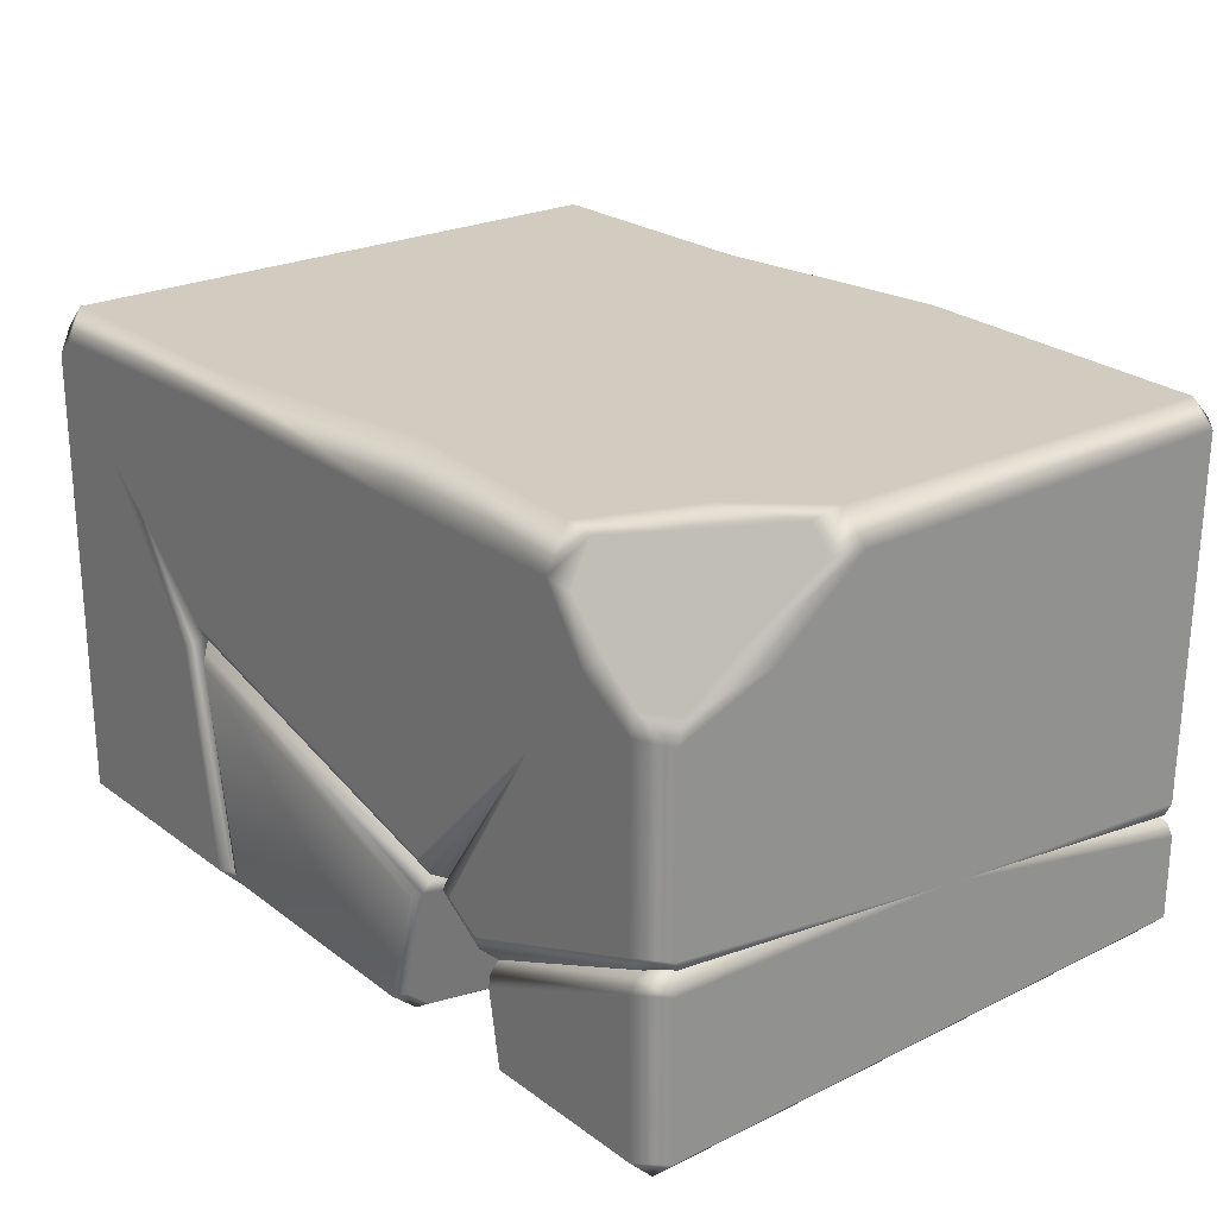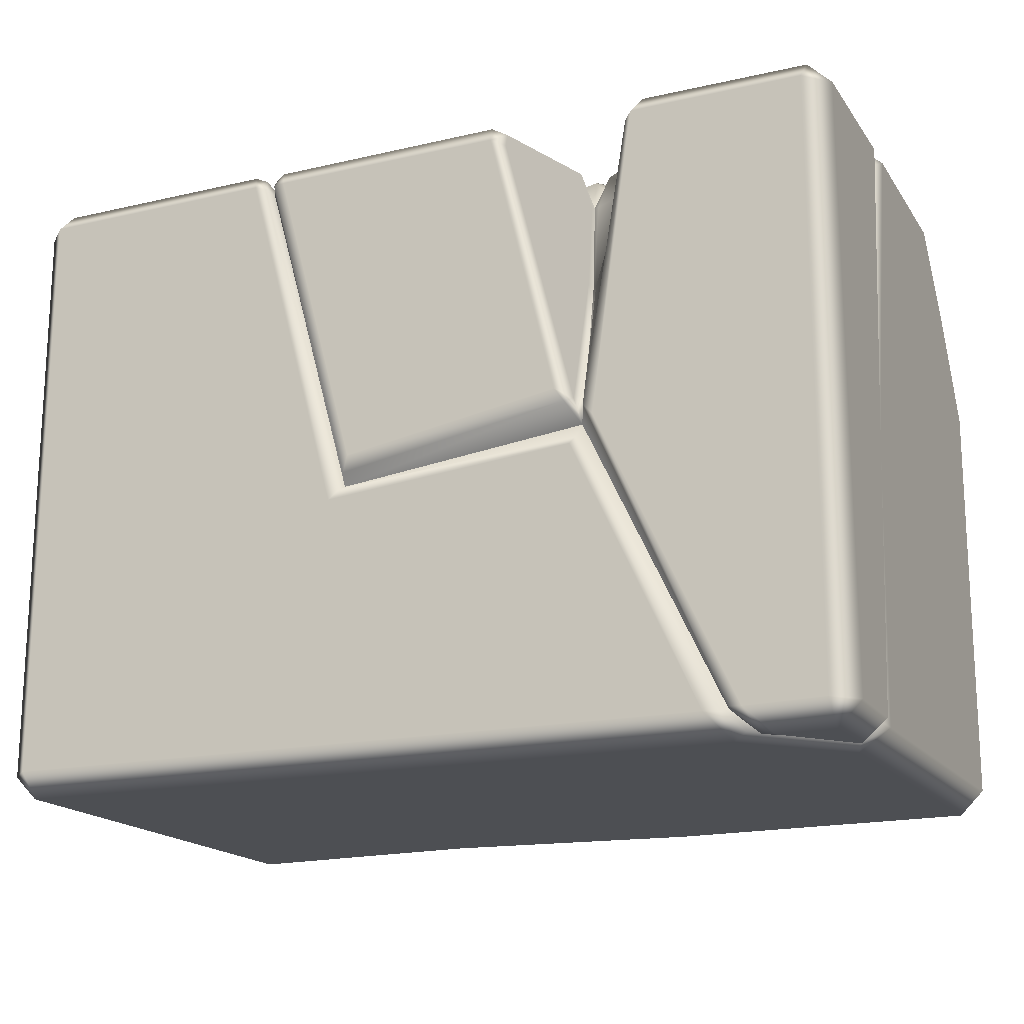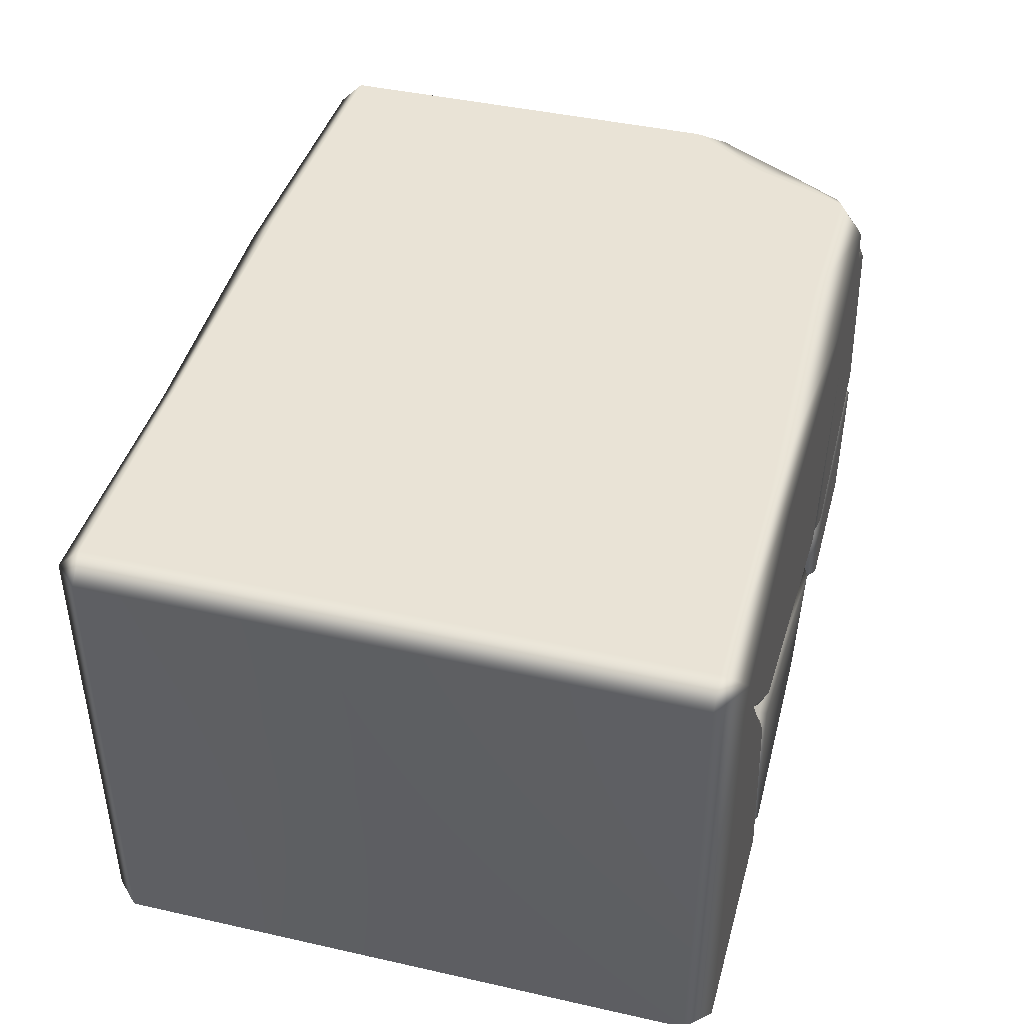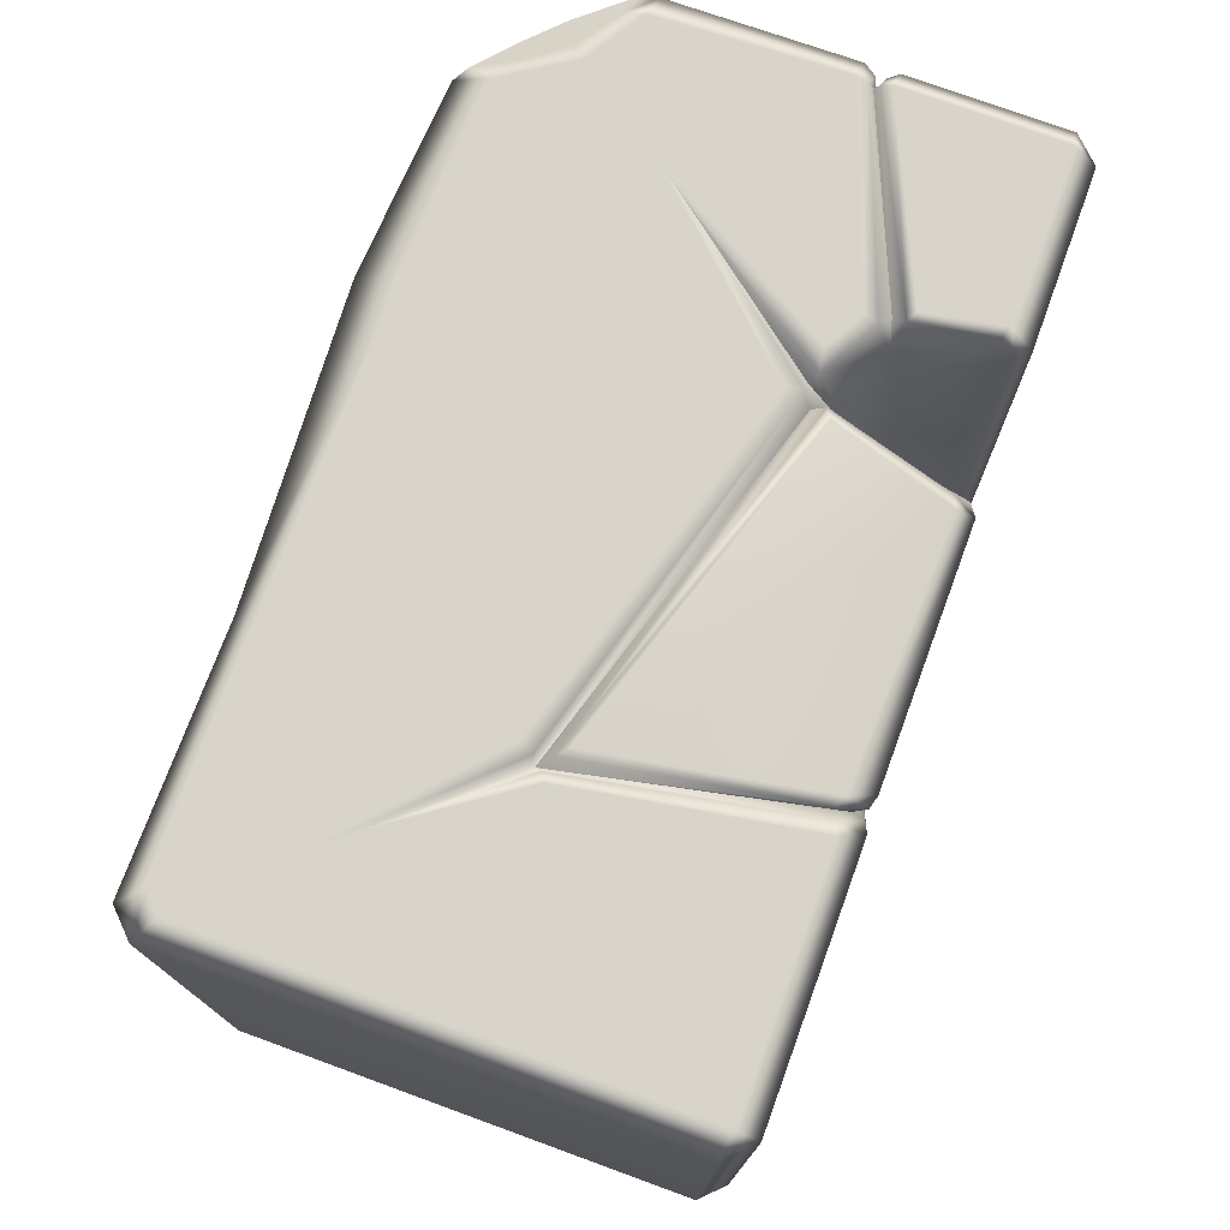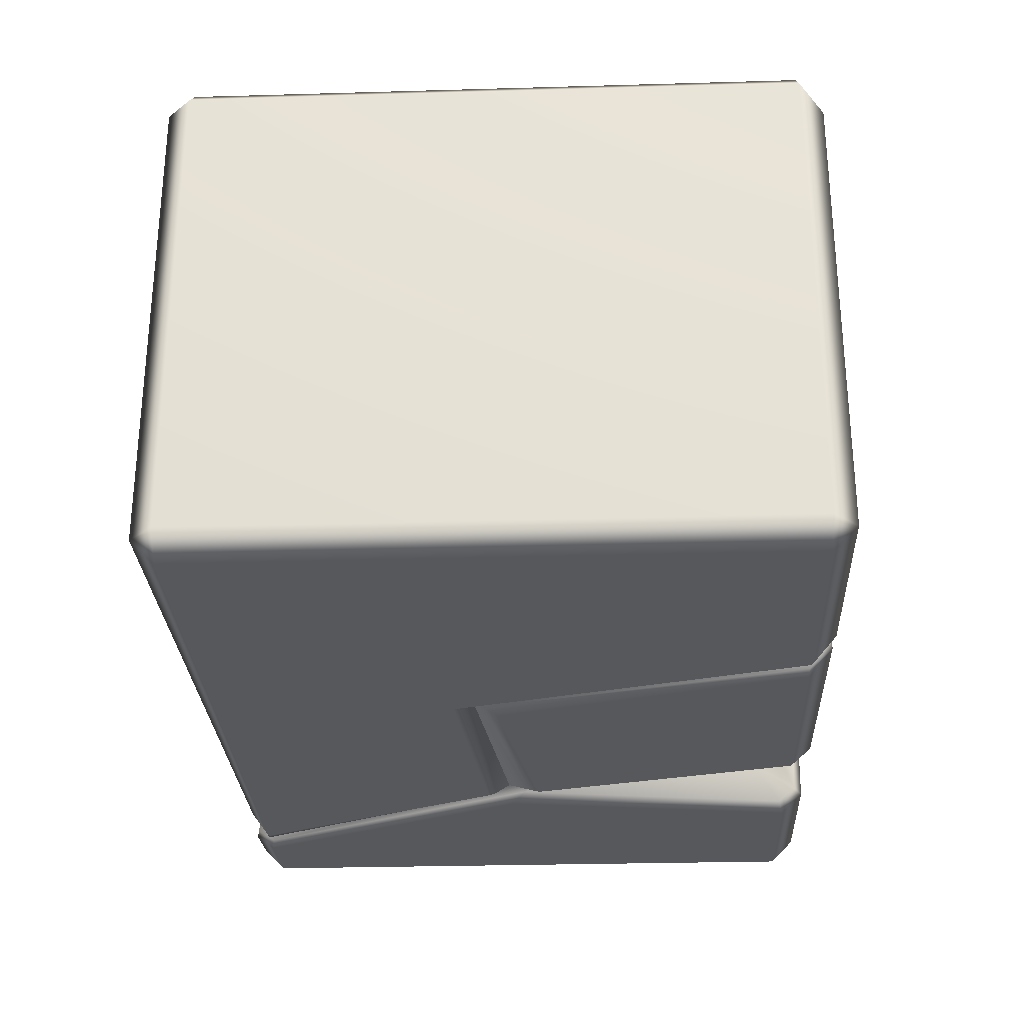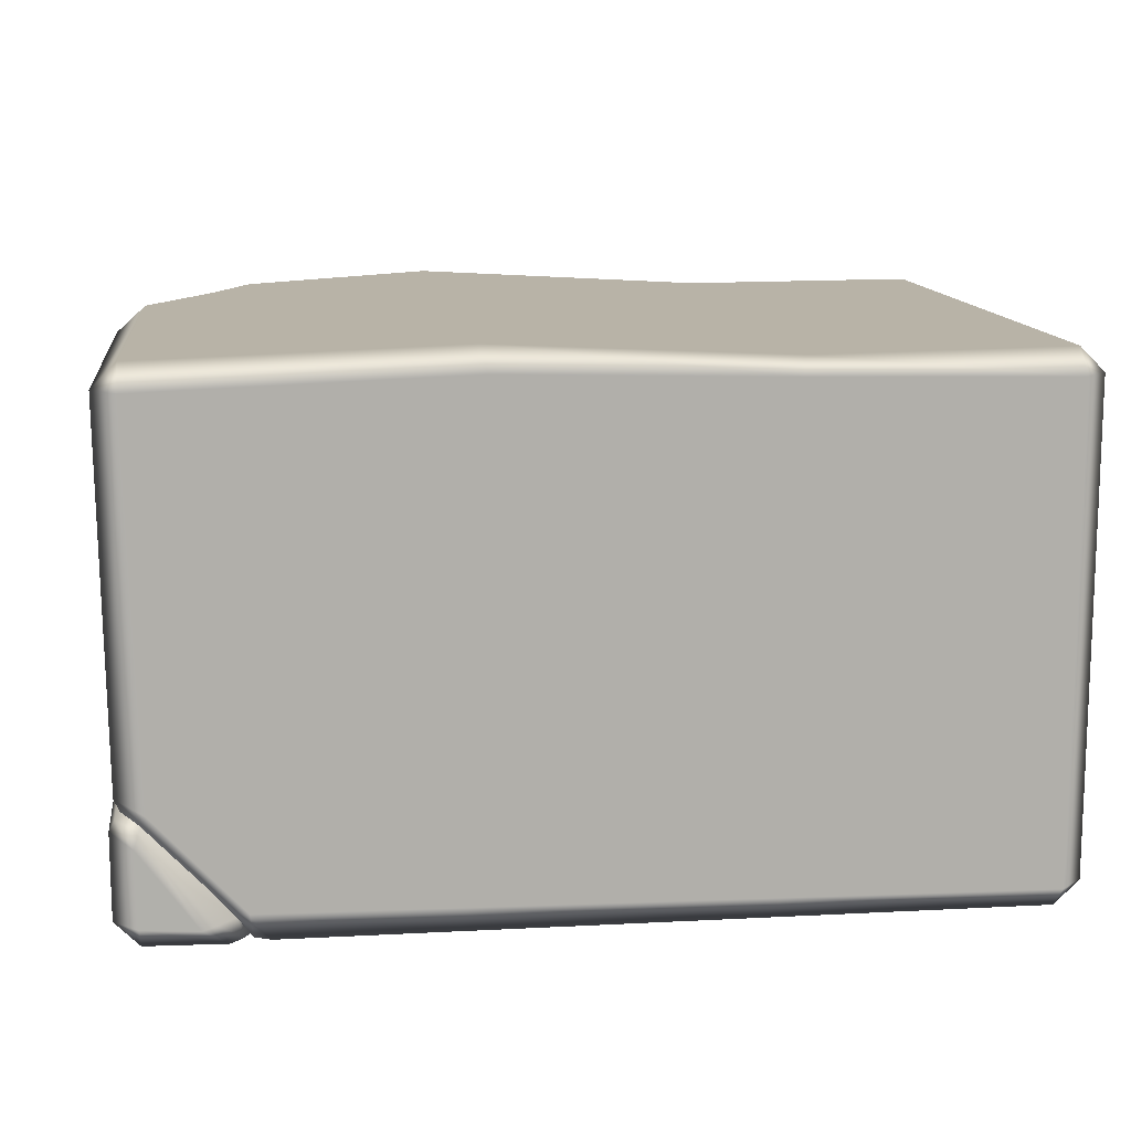
<metadata>
{"format":"obj","ext":"obj","renderer":"f3d","projection":"perspective","resolution":1024,"background":"white","views":[{"elev":23.5,"azim":-129.6,"up":"+Z"},{"elev":-17.8,"azim":-156.1,"up":"+Y"},{"elev":42.6,"azim":105.0,"up":"+Z"},{"elev":74.8,"azim":110.0,"up":"+Y"},{"elev":-28.0,"azim":92.5,"up":"+Z"},{"elev":12.6,"azim":-7.1,"up":"+Z"}]}
</metadata>
<code>
g m_dlc07_stone_block_04_c
v 0.2312 0.02794 0.3491
v 0.5673 0.03273 0.3539
v 0.5673 -8.712e-17 0.3211
v 0.2248 0.00479 0.3259
v 0.6 0.03273 0.3211
v 0.6 0.8437 0.3211
v 0.5673 0.8437 0.3539
v 0.5446 0.8767 0.3195
v 0.5673 0.8765 0.2971
v 0.4634 0.8764 0.1965
v 0.5673 0.8765 -0.3211
v 0.2532 0.878 -0.3214
v 0.3031 0.8765 -0.02203
v 0.4207 0.8679 0.1473
v 0.2913 0.8708 -0.01673
v 0.2767 0.8649 -0.0002636
v 0.2694 0.8763 0.01881
v -0.1993 0.8644 -0.135
v -0.1925 0.8761 -0.1127
v 0.236 0.8707 -0.3188
v 0.2344 0.8453 -0.3541
v 0.22 0.8425 -0.3474
v 0.1038 0.3616 -0.3538
v 0.09337 0.378 -0.3436
v -0.2426 0.3923 -0.3516
v -0.2491 0.4026 -0.3457
v -0.411 0.02923 -0.3516
v -0.4331 0.0274 -0.3465
v -0.436 -0.002336 -0.3061
v -0.4524 0.008342 -0.31
v -0.3458 0.8661 0.03764
v -0.396 0.8701 0.103
v -0.5546 -0.001172 -0.1792
v -0.562 0.007805 -0.1934
v 0.215 0.8377 -0.3315
v 0.2238 0.8515 -0.3042
v 0.09072 0.385 -0.3315
v -0.2529 0.4228 -0.3315
v -0.4393 0.03275 -0.3366
v -0.4523 0.01992 -0.3174
v -0.5602 0.01992 -0.1959
v -0.1737 -0.001726 -0.3101
v -0.1457 0.0001257 0.336
v -0.5673 -8.712e-17 0.3211
v -0.1854 0.03004 -0.3521
v 0.2248 0.00479 0.3259
v 0.2123 -0.0008267 -0.3158
v 0.5673 -8.712e-17 0.3211
v 0.5673 -8.712e-17 -0.3211
v 0.5673 0.03273 -0.3539
v 0.1886 0.03138 -0.353
v 0.5673 0.8437 -0.3539
v -0.5673 0.03273 -0.3539
v -0.5673 0.8437 -0.3539
v -0.6 0.8437 -0.3211
v -0.6 0.03273 -0.3211
v -0.5673 -8.712e-17 -0.3211
v -0.5673 0.8765 -0.3211
v -0.5695 0.001137 -0.2212
v -0.6 0.03273 -0.2078
v -0.5926 0.03325 -0.1934
v -0.5636 0.01048 -0.2035
v -0.5806 0.03422 -0.1876
v -0.5602 0.01992 -0.1959
v -0.6 0.8451 -0.114
v -0.5673 0.8778 -0.112
v -0.5668 0.8679 -0.09755
v -0.5938 0.8363 -0.09989
v -0.5921 0.4188 -0.1352
v -0.5806 0.8242 -0.09327
v -0.5673 0.8569 -0.09107
v -0.6 0.8437 -0.07144
v -0.593 0.8344 -0.08776
v -0.565 0.8762 -0.06961
v -0.5661 0.8666 -0.0844
v -0.5806 0.8242 -0.09327
v -0.5673 0.8569 -0.09107
v -0.5986 0.8422 0.1725
v -0.5592 0.8707 0.1764
v -0.5561 0.8608 0.2029
v -0.5945 0.8314 0.2005
v -0.605 0.7184 0.2265
v -0.5944 0.7653 0.2468
v -0.6026 0.5946 0.3193
v -0.5974 0.6369 0.3214
v -0.5624 0.5897 0.3561
v -0.5613 0.634 0.3491
v -0.5603 0.7964 0.2677
v -0.5172 0.7975 0.3085
v -0.513 0.8226 0.2651
v -0.6 0.03273 0.3211
v -0.5928 0.02953 -0.1661
v -0.5673 -8.712e-17 0.3211
v -0.5673 0.03273 0.3539
v -0.5546 -0.001172 -0.1792
v -0.562 0.007805 -0.1934
v -0.5862 0.03354 -0.1829
v -0.5806 0.03422 -0.1876
v -0.5602 0.01992 -0.1959
v 0.6 0.03273 0.3211
v 0.6 0.03273 -0.3211
v 0.5673 -8.712e-17 -0.3211
v 0.5673 -8.712e-17 0.3211
v 0.6 0.8437 -0.3211
v 0.5673 0.8437 -0.3539
v 0.5673 0.03273 -0.3539
v 0.6 0.8437 0.3211
v 0.5673 0.8765 -0.3211
v 0.5673 0.8765 0.2971
v -0.1433 0.8637 -0.3223
v -0.1738 0.8018 -0.285
v -0.1501 0.8364 -0.343
v -0.1318 0.8437 -0.3539
v -0.1241 0.8726 -0.3309
v -0.188 0.8676 -0.1644
v -0.1734 0.8762 -0.1733
v -0.2449 0.4574 -0.3406
v -0.223 0.4694 -0.3545
v 0.2704 0.8667 -0.02292
v 0.2593 0.8763 -0.03484
v 0.2236 0.8722 -0.3129
v 0.209 0.8769 -0.3196
v 0.2077 0.8449 -0.3474
v 0.1905 0.8443 -0.3519
v 0.08733 0.4007 -0.3445
v 0.07649 0.4209 -0.3539
v -0.2336 0.4535 -0.3466
v -0.2529 0.4228 -0.3315
v -0.2503 0.4732 -0.3136
v -0.2576 0.4463 -0.3413
v -0.2332 0.6618 -0.227
v -0.227 0.6619 -0.221
v -0.2229 0.6655 -0.2289
v -0.227 0.6619 -0.221
v -0.207 0.8081 -0.173
v -0.2089 0.8084 -0.1668
v -0.4433 0.03269 -0.3484
v -0.2752 0.4277 -0.3538
v -0.3216 0.8402 -0.3388
v -0.3349 0.8437 -0.3539
v -0.3405 0.8765 -0.3211
v -0.326 0.8651 -0.3163
v -0.5673 0.8437 -0.3539
v -0.5673 0.8765 -0.3211
v -0.3058 0.8008 -0.2833
v -0.2931 0.8103 -0.2068
v -0.3119 0.8656 -0.2137
v -0.3146 0.8558 -0.1974
v -0.3226 0.876 -0.2218
v -0.4614 0.03045 -0.3549
v -0.4743 0.001724 -0.3202
v -0.4931 -0.001372 -0.3253
v -0.5673 0.8778 -0.112
v -0.5668 0.8679 -0.09755
v -0.5636 0.01048 -0.2035
v -0.5695 0.001137 -0.2212
v -0.5673 0.8569 -0.09107
v -0.5602 0.01992 -0.1959
v -0.4523 0.01992 -0.3174
v -0.4393 0.03275 -0.3366
v -0.5673 -8.712e-17 -0.3211
v -0.5673 0.03273 -0.3539
v 0.09072 0.385 -0.3315
v 0.215 0.8377 -0.3315
v 0.2238 0.8515 -0.3042
v 0.2861 0.8499 -0.005691
v -0.1855 0.8493 -0.1474
v -0.2524 0.8761 -0.1384
v -0.3011 0.8764 -0.1665
v -0.298 0.8699 -0.1856
v -0.2237 0.8645 -0.1447
v -0.3458 0.8661 0.03764
v -0.5661 0.8666 -0.0844
v -0.565 0.8762 -0.06961
v -0.3146 0.8558 -0.1974
v -0.5673 0.8569 -0.09107
v -0.2148 0.8478 -0.1351
v -0.2089 0.8084 -0.1668
v -0.2158 0.8086 -0.1701
v -0.5592 0.8707 0.1764
v -0.4843 0.87 0.2221
v -0.5009 0.8583 0.2414
v -0.4564 0.8629 0.2987
v -0.4276 0.8718 0.3073
v -0.5561 0.8608 0.2029
v -0.4492 0.8299 0.348
v -0.4225 0.8378 0.3589
v -0.4964 0.7503 0.3483
v -0.4779 0.6993 0.3603
v -0.5613 0.634 0.3491
v -0.5624 0.5897 0.3561
v -0.5172 0.7975 0.3085
v -0.513 0.8226 0.2651
v -0.1661 0.8349 0.3755
v -0.1628 0.8775 0.315
v -0.1772 0.8717 0.1268
v 0.2401 0.8452 0.3514
v 0.2267 0.8716 0.3196
v 0.2463 0.8748 0.1729
v -0.155 0.0328 0.3675
v -0.5673 0.03273 0.3539
v -0.1457 0.0001257 0.336
v -0.5673 -8.712e-17 0.3211
v 0.2861 0.8499 -0.005691
v -0.1855 0.8493 -0.1474
v -0.2089 0.8084 -0.1668
v -0.2148 0.8478 -0.1351
g m_dlc07_stone_block_04_c_0
f 3 2 1
f 4 3 1
f 3 5 2
f 5 6 2
f 6 7 2
f 7 6 8
f 6 9 8
f 9 10 8
f 10 9 11
f 10 11 12
f 13 10 12
f 10 13 14
f 13 15 14
f 13 12 15
f 14 16 10
f 16 17 10
f 16 18 17
f 18 19 17
f 12 20 15
f 12 21 20
f 12 11 21
f 21 22 20
f 21 23 22
f 23 24 22
f 23 25 24
f 25 26 24
f 25 27 26
f 27 28 26
f 27 29 28
f 29 30 28
f 19 18 31
f 32 19 31
f 29 33 30
f 33 34 30
f 20 22 35
f 36 20 35
f 22 24 37
f 35 22 37
f 37 24 26
f 38 37 26
f 26 28 39
f 38 26 39
f 28 30 40
f 39 28 40
f 30 34 41
f 40 30 41
f 29 42 33
f 42 43 33
f 43 44 33
f 45 42 29
f 43 42 46
f 42 47 46
f 46 47 48
f 47 49 48
f 50 49 47
f 51 50 47
f 51 47 42
f 45 51 42
f 23 50 51
f 23 51 45
f 23 52 50
f 23 21 52
f 11 52 21
f 25 23 45
f 25 45 27
f 27 45 29
f 55 54 53
f 56 55 53
f 56 53 57
f 55 58 54
f 56 57 59
f 60 56 59
f 61 60 59
f 62 61 59
f 63 61 62
f 64 63 62
f 58 55 65
f 66 58 65
f 66 65 67
f 65 68 67
f 65 69 68
f 60 69 56
f 60 61 69
f 63 69 61
f 69 65 55
f 69 55 56
f 67 68 70
f 70 68 69
f 71 67 70
f 73 69 72
f 73 72 74
f 75 73 74
f 69 73 76
f 76 73 75
f 77 76 75
f 74 72 78
f 79 74 78
f 79 78 80
f 78 81 80
f 78 82 81
f 82 78 72
f 69 82 72
f 82 83 81
f 82 84 83
f 82 69 84
f 84 85 83
f 84 86 85
f 86 87 85
f 85 87 88
f 80 81 88
f 83 88 81
f 83 85 88
f 87 89 88
f 88 89 90
f 90 80 88
f 84 91 86
f 69 91 84
f 69 92 91
f 91 92 93
f 93 94 91
f 91 94 86
f 92 95 93
f 95 92 96
f 92 97 96
f 97 92 69
f 96 97 98
f 98 97 69
f 99 96 98
f 102 101 100
f 103 102 100
f 101 104 100
f 105 104 101
f 106 105 101
f 101 102 106
f 104 107 100
f 108 104 105
f 104 108 109
f 107 104 109
f 112 111 110
f 112 110 113
f 110 114 113
f 110 115 114
f 110 111 115
f 115 116 114
f 112 113 117
f 112 117 111
f 113 118 117
f 116 115 119
f 120 116 119
f 120 114 116
f 120 119 121
f 122 120 121
f 114 122 113
f 114 120 122
f 121 123 122
f 123 124 122
f 122 124 113
f 118 113 124
f 123 125 124
f 125 126 124
f 126 118 124
f 127 118 126
f 125 127 126
f 117 118 127
f 117 127 128
f 128 129 117
f 128 130 129
f 130 131 129
f 131 132 129
f 133 117 129
f 134 133 129
f 135 133 134
f 136 135 134
f 130 128 137
f 130 137 138
f 130 138 139
f 138 140 139
f 139 140 141
f 142 139 141
f 140 138 143
f 141 140 143
f 144 141 143
f 142 145 139
f 139 145 130
f 130 145 131
f 146 145 142
f 146 131 145
f 147 146 142
f 148 146 147
f 142 141 149
f 147 142 149
f 137 150 138
f 138 150 143
f 137 151 150
f 151 152 150
f 147 149 153
f 141 144 153
f 149 141 153
f 154 147 153
f 148 147 154
f 151 155 152
f 155 156 152
f 157 148 154
f 158 155 151
f 159 158 151
f 159 151 137
f 160 159 137
f 128 160 137
f 150 152 161
f 152 156 161
f 162 150 161
f 150 162 143
f 128 127 163
f 127 125 163
f 163 125 123
f 164 163 123
f 164 123 121
f 165 164 121
f 165 121 166
f 121 119 166
f 167 166 119
f 115 167 119
f 136 167 115
f 135 136 115
f 111 135 115
f 135 111 133
f 133 111 117
f 170 169 168
f 171 170 168
f 168 32 171
f 32 172 171
f 170 173 169
f 173 174 169
f 168 169 174
f 32 168 174
f 173 170 175
f 176 173 175
f 170 146 175
f 170 171 146
f 172 177 171
f 171 177 178
f 179 171 178
f 171 179 146
f 179 178 132
f 131 179 132
f 131 146 179
f 32 174 180
f 181 32 180
f 181 180 182
f 182 183 181
f 183 184 181
f 180 185 182
f 184 183 186
f 187 184 186
f 187 186 188
f 189 187 188
f 189 188 190
f 191 189 190
f 188 192 190
f 188 186 192
f 186 183 193
f 192 186 193
f 182 193 183
f 182 185 193
f 187 194 184
f 194 195 184
f 181 184 195
f 181 195 196
f 196 32 181
f 32 196 19
f 194 197 195
f 197 198 195
f 196 195 198
f 197 7 198
f 2 7 197
f 1 2 197
f 1 197 194
f 7 8 198
f 198 8 10
f 199 198 10
f 199 196 198
f 196 199 19
f 199 10 17
f 199 17 19
f 200 1 194
f 201 200 194
f 194 187 201
f 187 189 201
f 189 191 201
f 202 200 201
f 203 202 201
f 4 1 200
f 202 4 200
f 14 204 16
f 18 16 204
f 205 18 204
f 15 204 14
f 204 15 20
f 36 204 20
f 18 205 206
f 18 206 207
f 207 31 18

</code>
